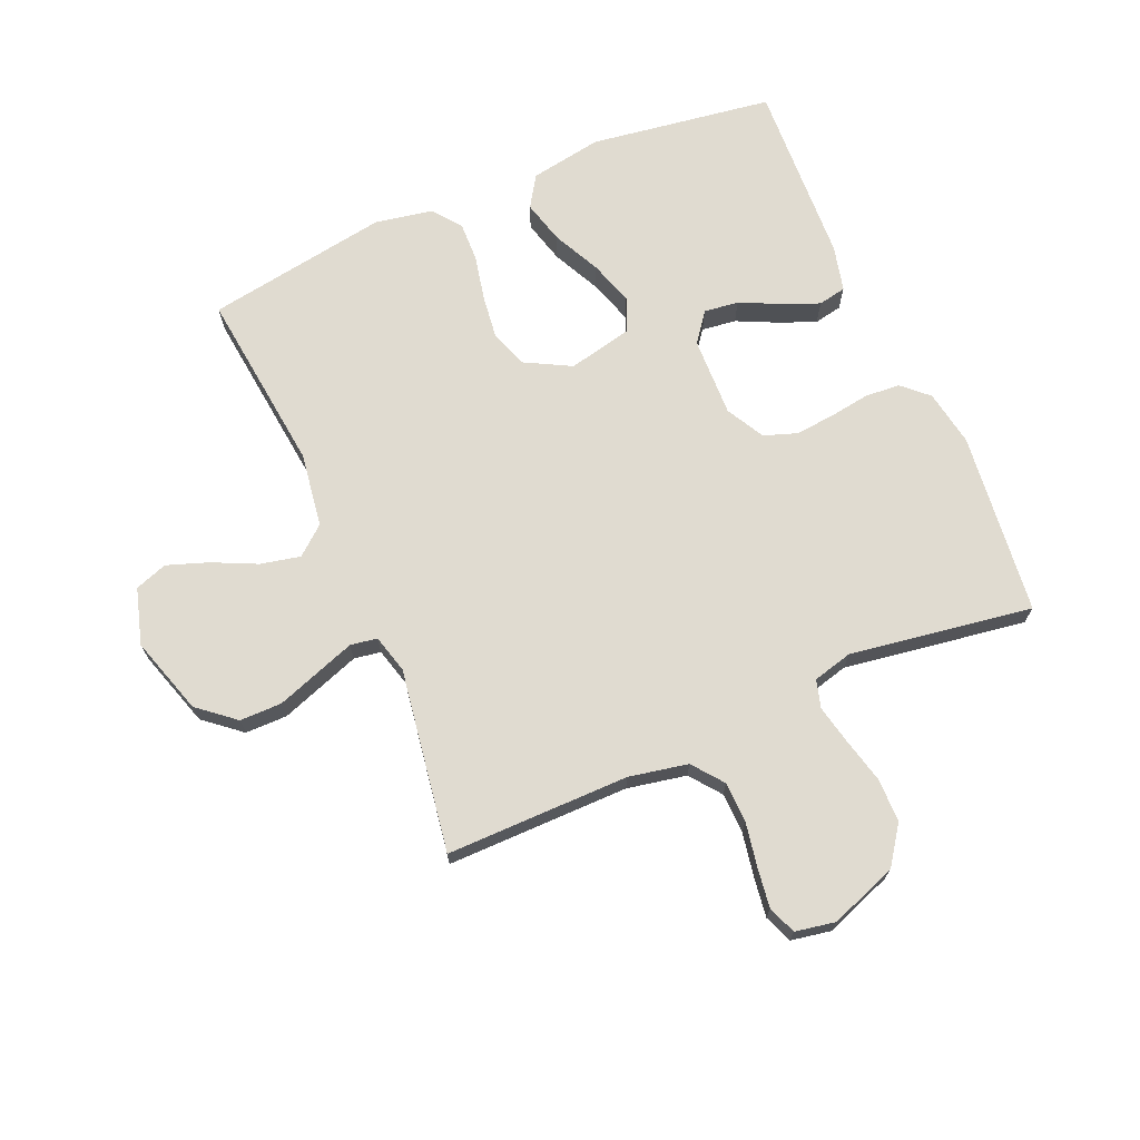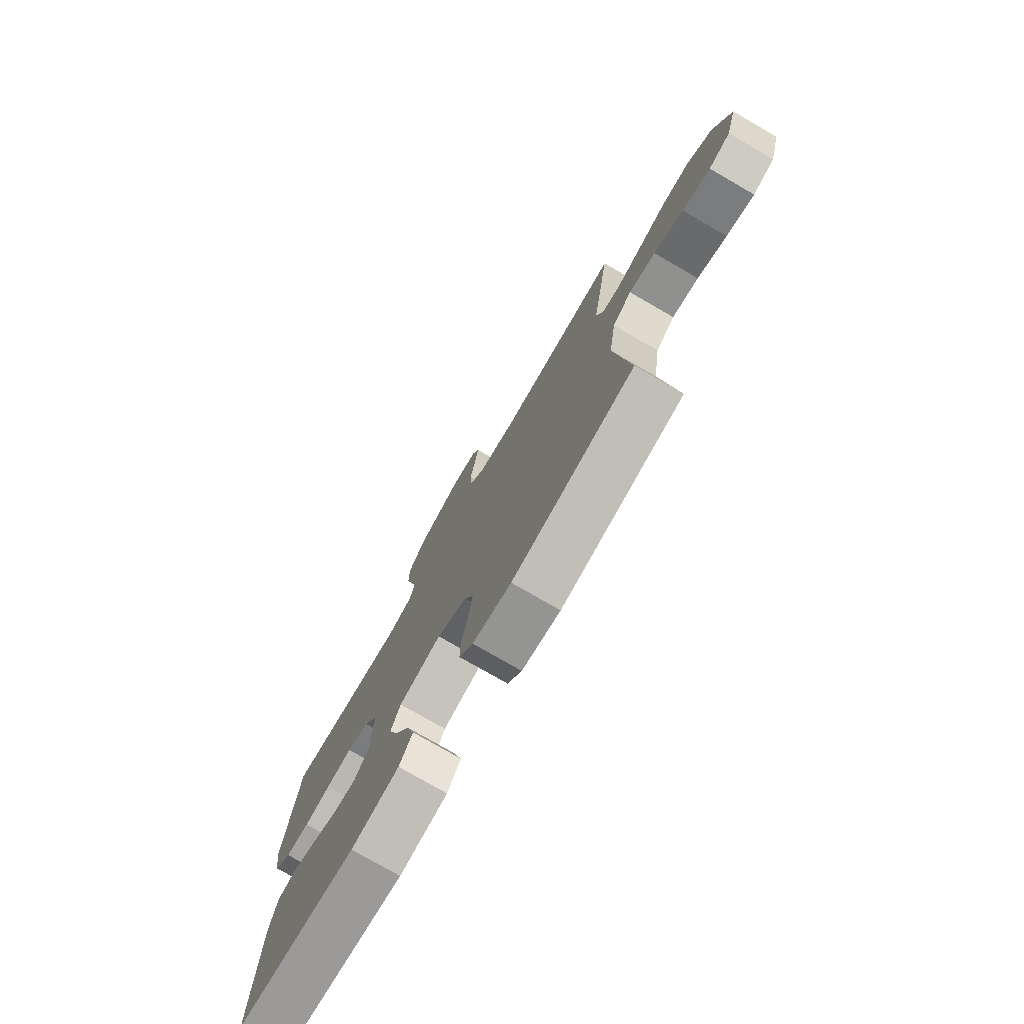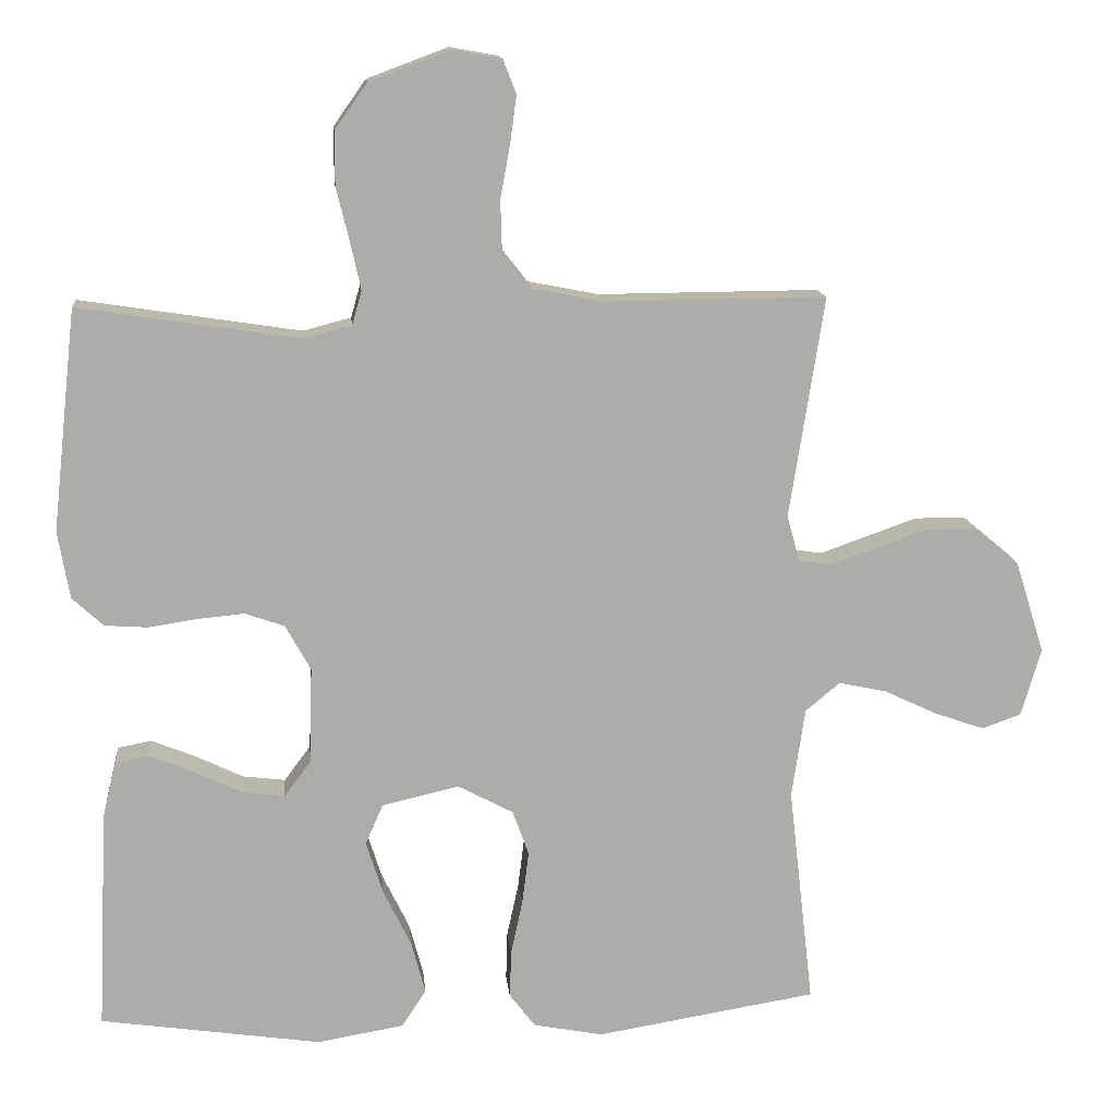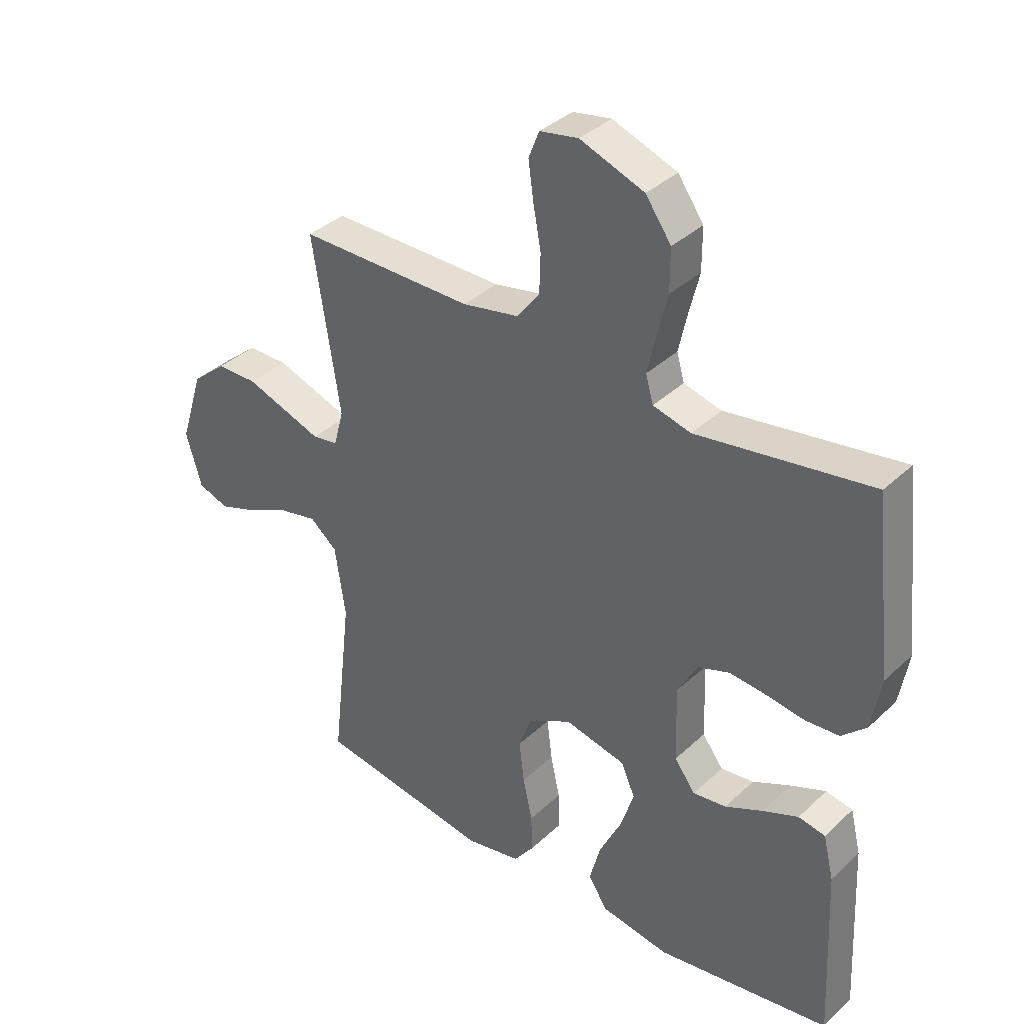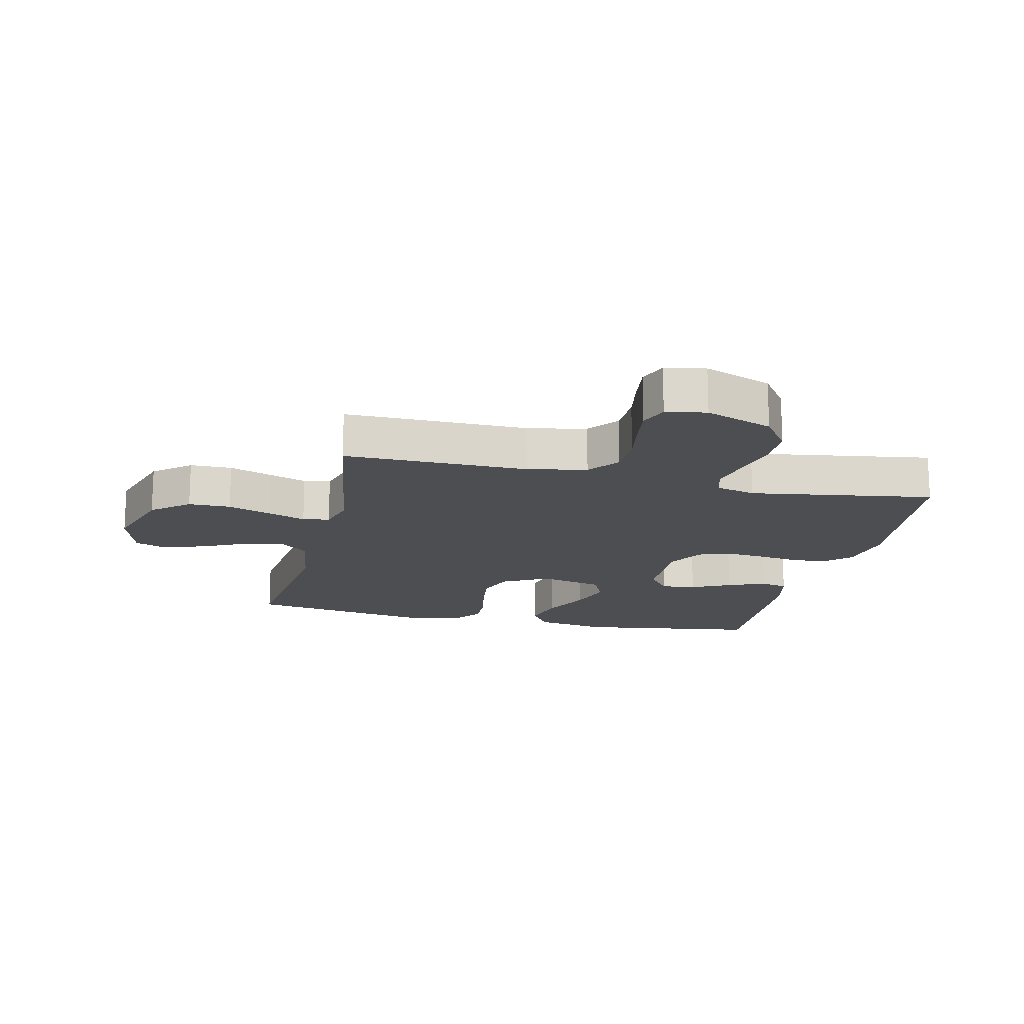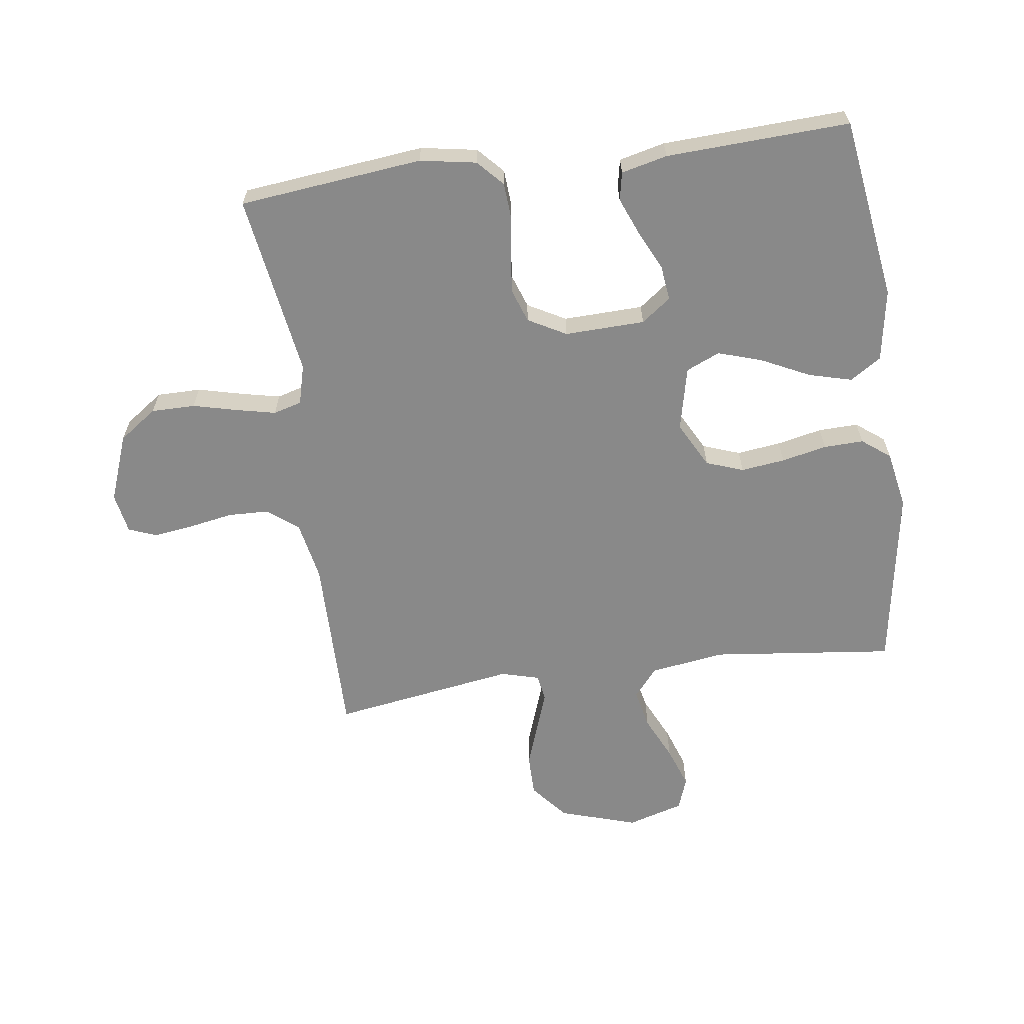
<metadata>
{"format":"obj","ext":"obj","renderer":"f3d","projection":"perspective","resolution":1024,"background":"white","views":[{"elev":70.1,"azim":-23.3,"up":"+Y"},{"elev":-77.2,"azim":-120.0,"up":"+Z"},{"elev":13.5,"azim":174.5,"up":"+Z"},{"elev":36.6,"azim":39.8,"up":"+Z"},{"elev":-16.5,"azim":-13.0,"up":"+Y"},{"elev":-63.1,"azim":97.8,"up":"+Y"}]}
</metadata>
<code>
v -0.5 0.07 -0.5
v -0.466 0.07 -0.2
v -0.484 0.07 -0.078
v -0.531 0.07 -0.039
v -0.596 0.07 -0.053
v -0.668 0.07 -0.087
v -0.736 0.07 -0.111
v -0.789 0.07 -0.092
v -0.816 0.07 0
v -0.776 0.07 0.127
v -0.716 0.07 0.177
v -0.647 0.07 0.177
v -0.576 0.07 0.152
v -0.514 0.07 0.13
v -0.47 0.07 0.137
v -0.453 0.07 0.2
v -0.5 0.07 0.5
v -0.2 0.07 0.498
v -0.103 0.07 0.517
v -0.064 0.07 0.567
v -0.062 0.07 0.634
v -0.075 0.07 0.706
v -0.084 0.07 0.771
v -0.066 0.07 0.817
v 0 0.07 0.829
v 0.11 0.07 0.788
v 0.154 0.07 0.726
v 0.154 0.07 0.654
v 0.136 0.07 0.581
v 0.122 0.07 0.517
v 0.135 0.07 0.471
v 0.2 0.07 0.454
v 0.5 0.07 0.5
v 0.533 0.07 0.2
v 0.517 0.07 0.108
v 0.475 0.07 0.069
v 0.417 0.07 0.065
v 0.351 0.07 0.075
v 0.287 0.07 0.081
v 0.233 0.07 0.062
v 0.199 0.07 0
v 0.203 0.07 -0.131
v 0.239 0.07 -0.179
v 0.296 0.07 -0.172
v 0.361 0.07 -0.141
v 0.422 0.07 -0.116
v 0.468 0.07 -0.125
v 0.486 0.07 -0.2
v 0.5 0.07 -0.5
v 0.2 0.07 -0.544
v 0.082 0.07 -0.524
v 0.049 0.07 -0.473
v 0.068 0.07 -0.402
v 0.106 0.07 -0.324
v 0.129 0.07 -0.252
v 0.105 0.07 -0.197
v 0 0.07 -0.173
v -0.075 0.07 -0.213
v -0.097 0.07 -0.274
v -0.088 0.07 -0.346
v -0.072 0.07 -0.42
v -0.07 0.07 -0.485
v -0.105 0.07 -0.531
v -0.2 0.07 -0.549
v -0.5 0 -0.5
v -0.466 0 -0.2
v -0.484 0 -0.078
v -0.531 0 -0.039
v -0.596 0 -0.053
v -0.668 0 -0.087
v -0.736 0 -0.111
v -0.789 0 -0.092
v -0.816 0 0
v -0.776 0 0.127
v -0.716 0 0.177
v -0.647 0 0.177
v -0.576 0 0.152
v -0.514 0 0.13
v -0.47 0 0.137
v -0.453 0 0.2
v -0.5 0 0.5
v -0.2 0 0.498
v -0.103 0 0.517
v -0.064 0 0.567
v -0.062 0 0.634
v -0.075 0 0.706
v -0.084 0 0.771
v -0.066 0 0.817
v 0 0 0.829
v 0.11 0 0.788
v 0.154 0 0.726
v 0.154 0 0.654
v 0.136 0 0.581
v 0.122 0 0.517
v 0.135 0 0.471
v 0.2 0 0.454
v 0.5 0 0.5
v 0.533 0 0.2
v 0.517 0 0.108
v 0.475 0 0.069
v 0.417 0 0.065
v 0.351 0 0.075
v 0.287 0 0.081
v 0.233 0 0.062
v 0.199 0 0
v 0.203 0 -0.131
v 0.239 0 -0.179
v 0.296 0 -0.172
v 0.361 0 -0.141
v 0.422 0 -0.116
v 0.468 0 -0.125
v 0.486 0 -0.2
v 0.5 0 -0.5
v 0.2 0 -0.544
v 0.082 0 -0.524
v 0.049 0 -0.473
v 0.068 0 -0.402
v 0.106 0 -0.324
v 0.129 0 -0.252
v 0.105 0 -0.197
v 0 0 -0.173
v -0.075 0 -0.213
v -0.097 0 -0.274
v -0.088 0 -0.346
v -0.072 0 -0.42
v -0.07 0 -0.485
v -0.105 0 -0.531
v -0.2 0 -0.549
f 64 1 2
f 63 64 2
f 62 63 2
f 61 62 2
f 60 61 2
f 59 60 2 3
f 58 59 3 4
f 57 58 4
f 56 57 4
f 52 53 54
f 51 52 54
f 50 51 54
f 49 50 54
f 48 49 54
f 47 48 54
f 46 47 54
f 45 46 54
f 44 45 54
f 43 44 54 55
f 42 43 55 56
f 36 37 38
f 35 36 38
f 34 35 38
f 33 34 38
f 32 33 38
f 31 32 38 39
f 27 28 29
f 26 27 29
f 25 26 29
f 24 25 29
f 23 24 29
f 22 23 29
f 21 22 29
f 20 21 29 30
f 19 20 30 31
f 16 17 18
f 31 39 40
f 19 31 40
f 18 19 40
f 16 18 40
f 15 16 40
f 12 13 14
f 11 12 14
f 10 11 14
f 9 10 14
f 8 9 14
f 7 8 14
f 6 7 14
f 5 6 14
f 41 42 56 4
f 15 40 41 4
f 4 5 14 15
f 66 65 128
f 66 128 127
f 66 127 126
f 66 126 125
f 66 125 124
f 67 66 124 123
f 68 67 123 122
f 68 122 121
f 68 121 120
f 118 117 116
f 118 116 115
f 118 115 114
f 118 114 113
f 118 113 112
f 118 112 111
f 118 111 110
f 118 110 109
f 118 109 108
f 119 118 108 107
f 120 119 107 106
f 102 101 100
f 102 100 99
f 102 99 98
f 102 98 97
f 102 97 96
f 103 102 96 95
f 93 92 91
f 93 91 90
f 93 90 89
f 93 89 88
f 93 88 87
f 93 87 86
f 93 86 85
f 94 93 85 84
f 95 94 84 83
f 82 81 80
f 104 103 95
f 104 95 83
f 104 83 82
f 104 82 80
f 104 80 79
f 78 77 76
f 78 76 75
f 78 75 74
f 78 74 73
f 78 73 72
f 78 72 71
f 78 71 70
f 78 70 69
f 68 120 106 105
f 68 105 104 79
f 79 78 69 68
f 1 65 66 2
f 2 66 67 3
f 3 67 68 4
f 4 68 69 5
f 5 69 70 6
f 6 70 71 7
f 7 71 72 8
f 8 72 73 9
f 9 73 74 10
f 10 74 75 11
f 11 75 76 12
f 12 76 77 13
f 13 77 78 14
f 14 78 79 15
f 15 79 80 16
f 16 80 81 17
f 17 81 82 18
f 18 82 83 19
f 19 83 84 20
f 20 84 85 21
f 21 85 86 22
f 22 86 87 23
f 23 87 88 24
f 24 88 89 25
f 25 89 90 26
f 26 90 91 27
f 27 91 92 28
f 28 92 93 29
f 29 93 94 30
f 30 94 95 31
f 31 95 96 32
f 32 96 97 33
f 33 97 98 34
f 34 98 99 35
f 35 99 100 36
f 36 100 101 37
f 37 101 102 38
f 38 102 103 39
f 39 103 104 40
f 40 104 105 41
f 41 105 106 42
f 42 106 107 43
f 43 107 108 44
f 44 108 109 45
f 45 109 110 46
f 46 110 111 47
f 47 111 112 48
f 48 112 113 49
f 49 113 114 50
f 50 114 115 51
f 51 115 116 52
f 52 116 117 53
f 53 117 118 54
f 54 118 119 55
f 55 119 120 56
f 56 120 121 57
f 57 121 122 58
f 58 122 123 59
f 59 123 124 60
f 60 124 125 61
f 61 125 126 62
f 62 126 127 63
f 63 127 128 64
f 64 128 65 1

</code>
